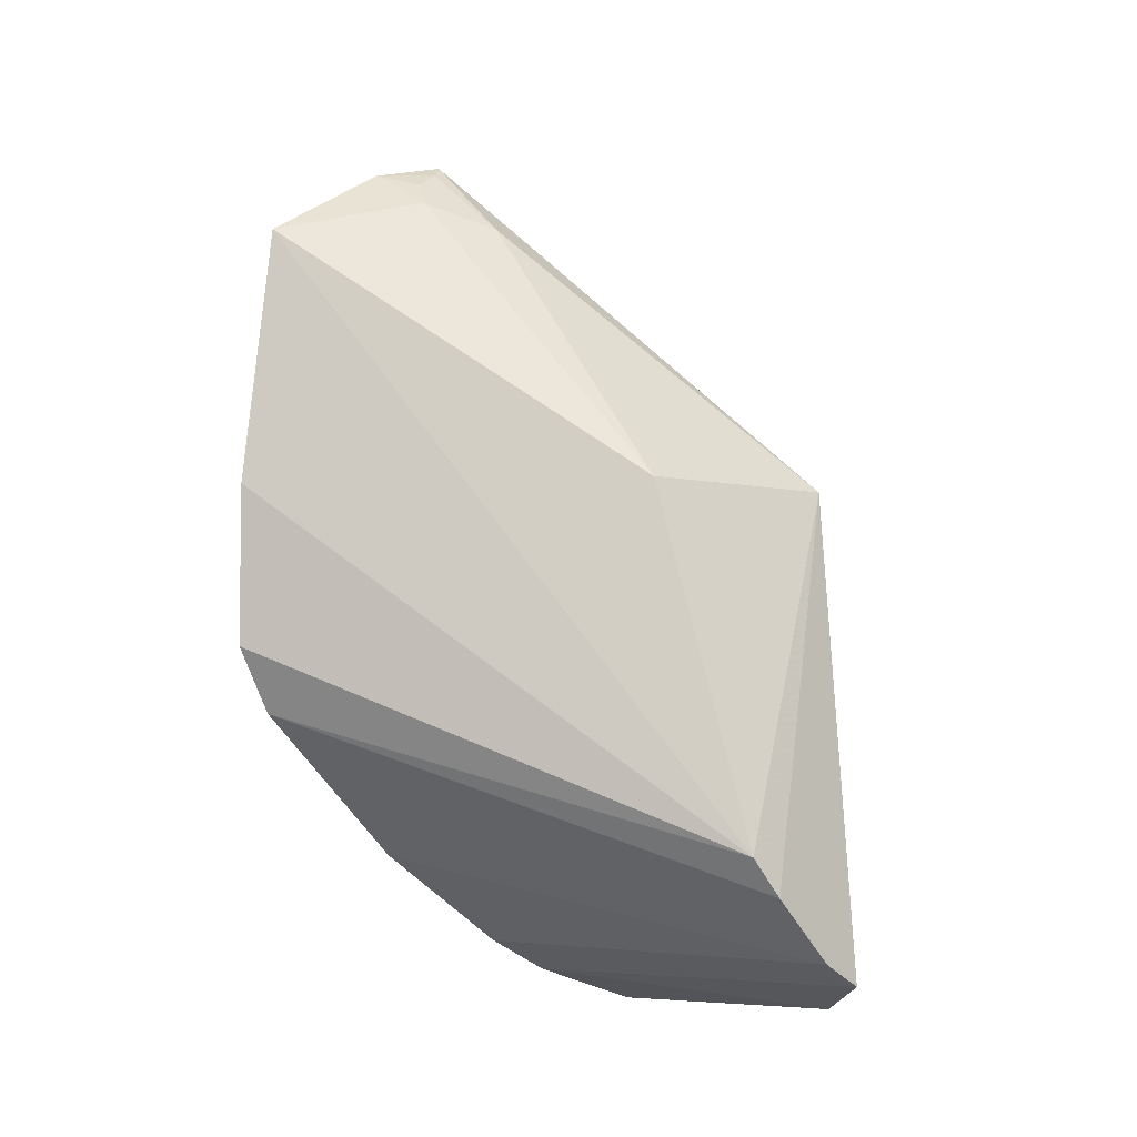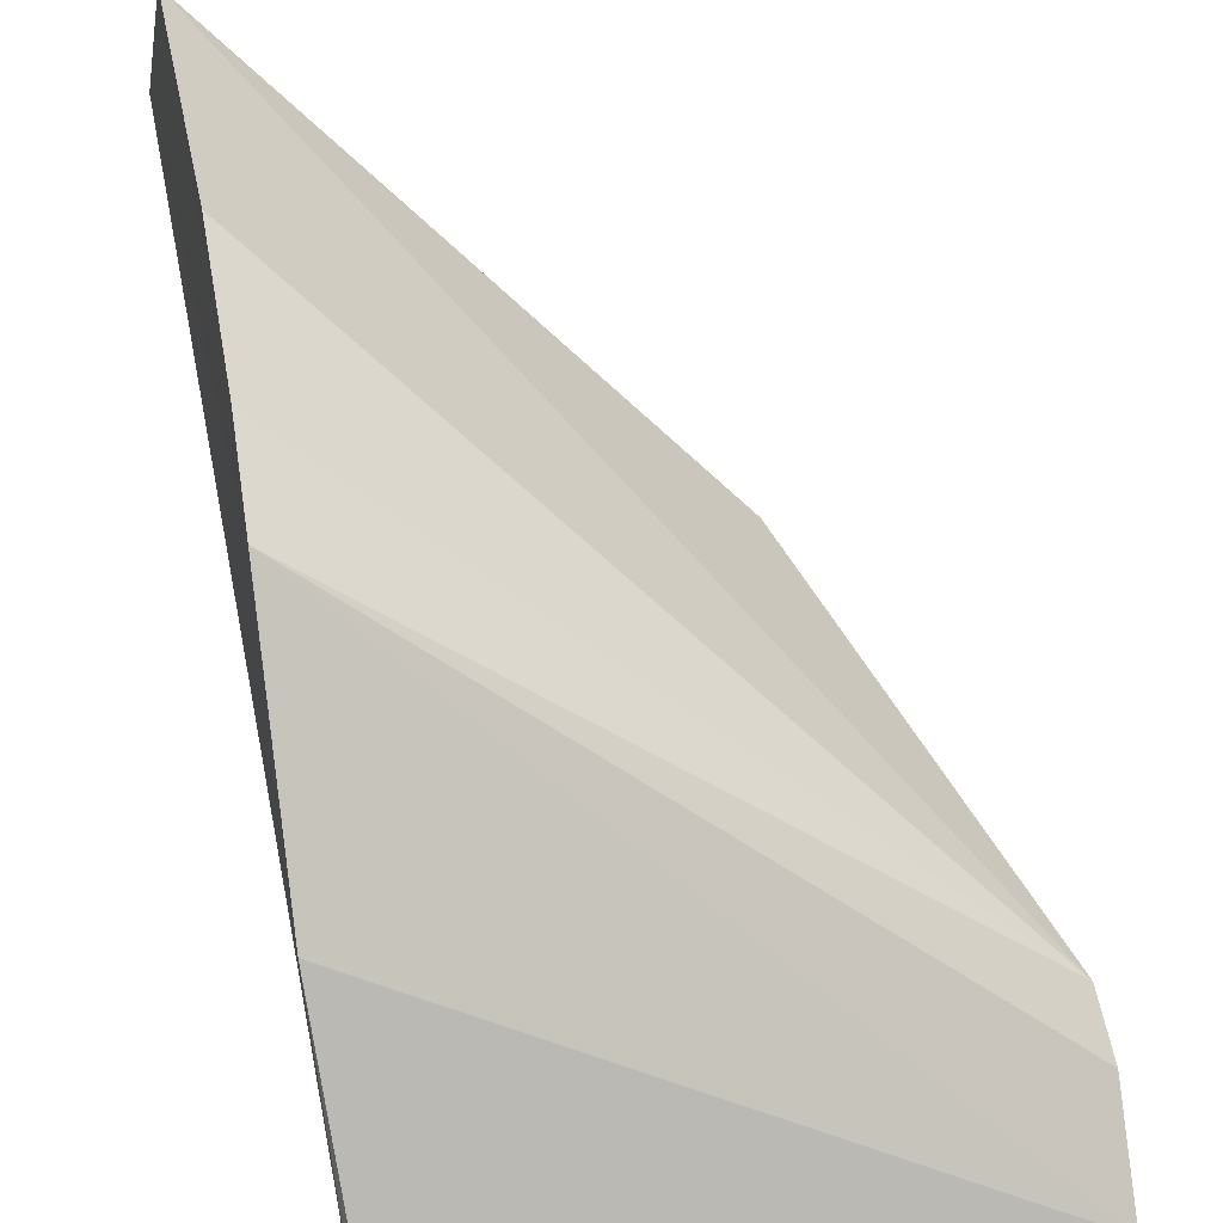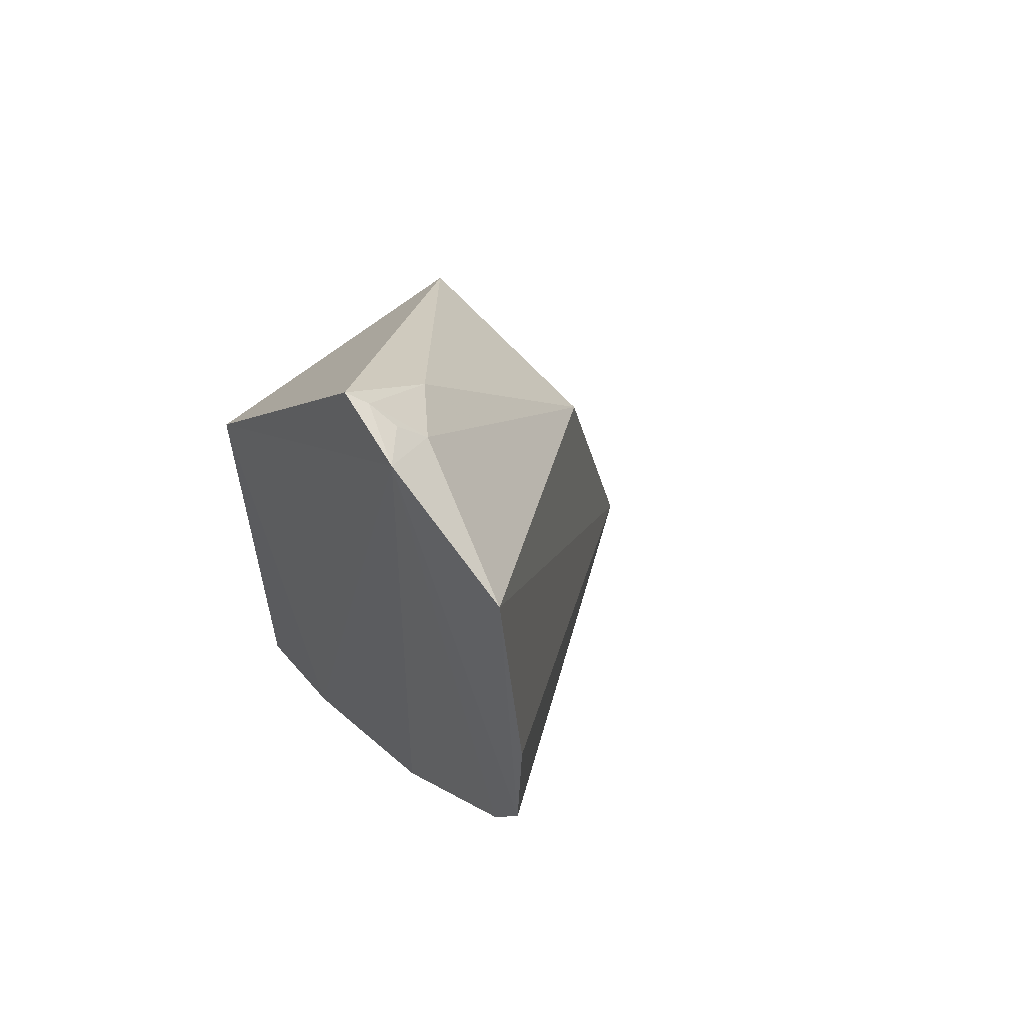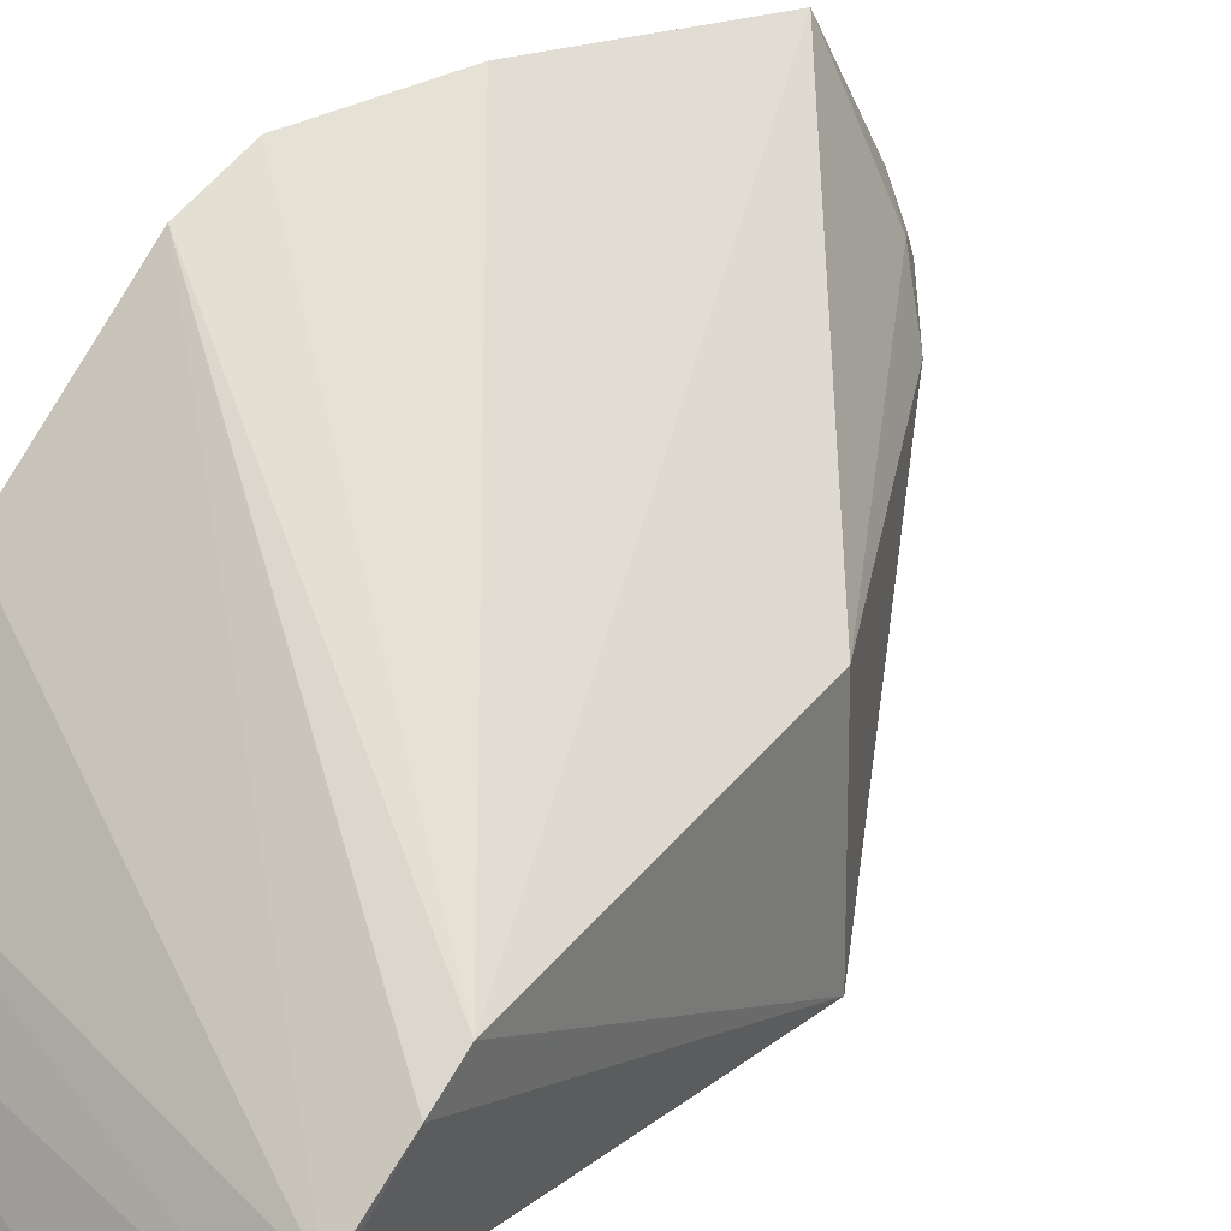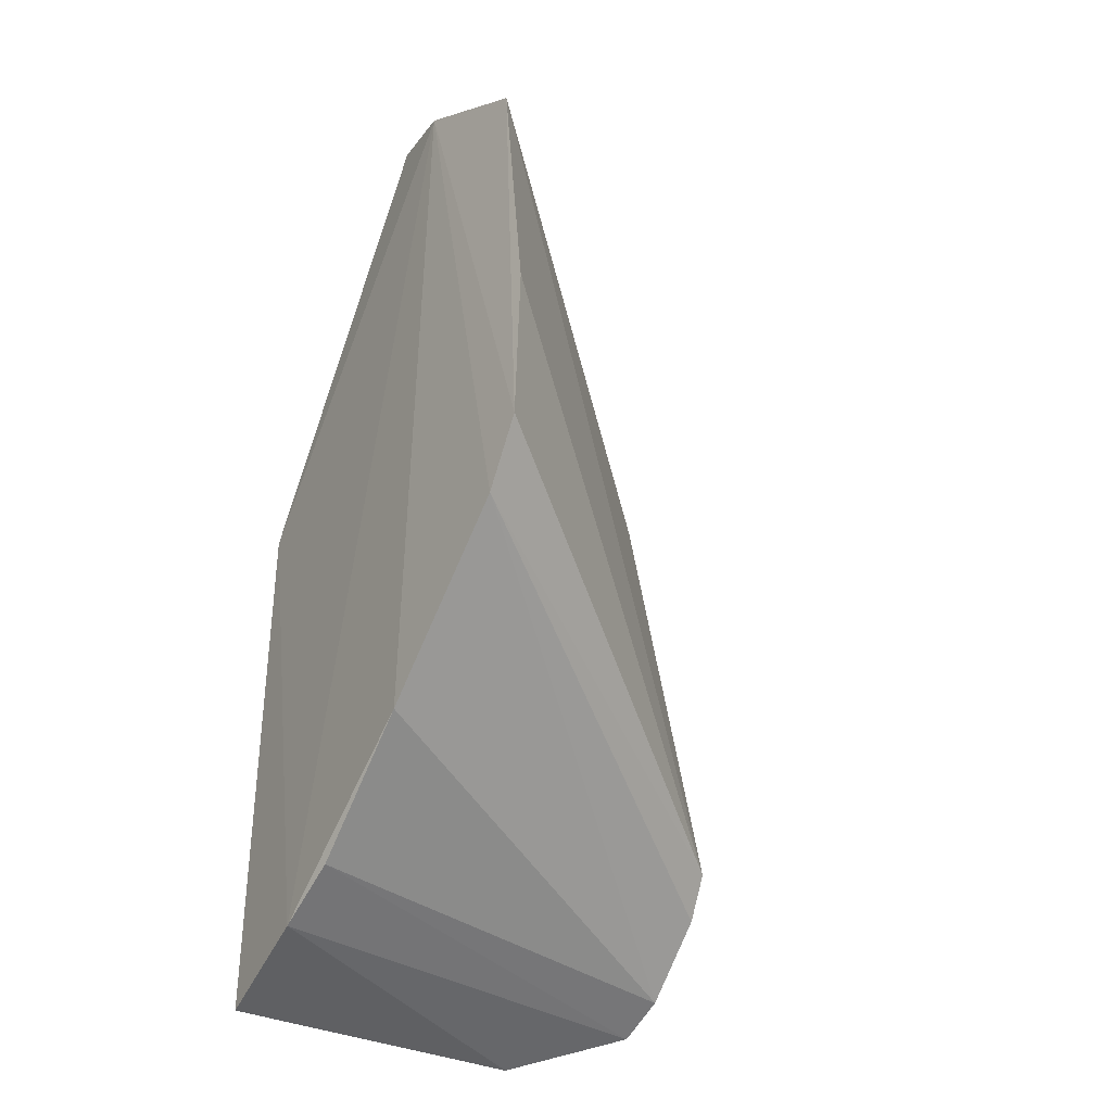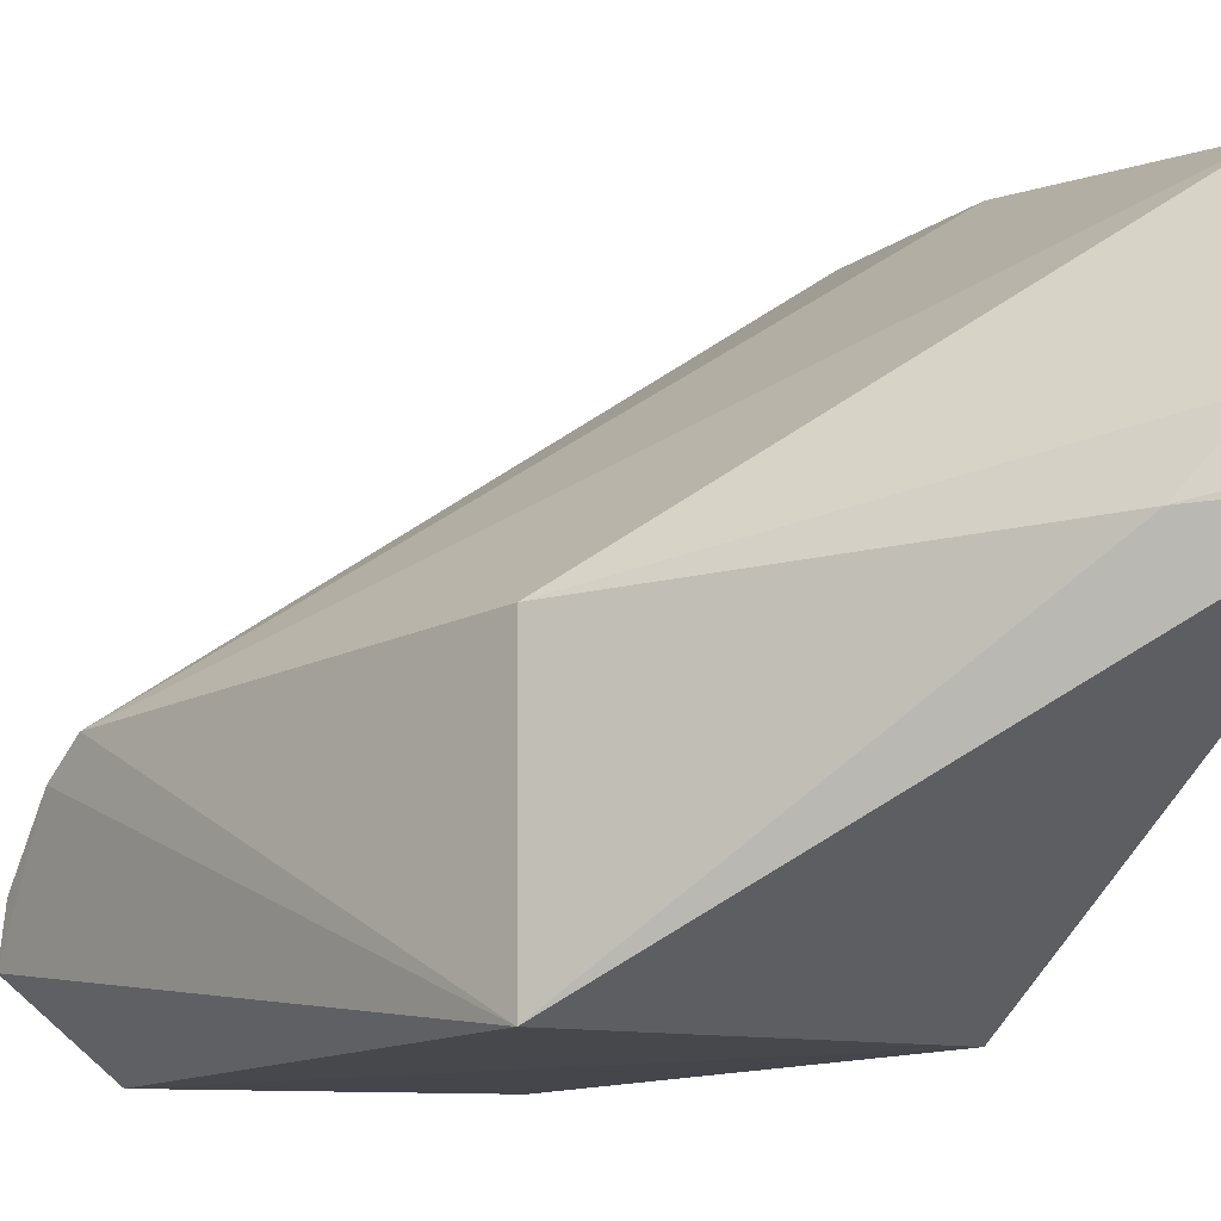
<metadata>
{"format":"obj","ext":"obj","renderer":"f3d","projection":"perspective","resolution":1024,"background":"white","views":[{"elev":-5.7,"azim":-129.7,"up":"+Z"},{"elev":43.2,"azim":169.2,"up":"+Y"},{"elev":59.6,"azim":139.0,"up":"+Z"},{"elev":29.4,"azim":-131.9,"up":"+Y"},{"elev":-35.5,"azim":146.4,"up":"+Z"},{"elev":-10.6,"azim":-30.2,"up":"+Y"}]}
</metadata>
<code>
v 0.1439 -0.2613 -0.001483
v 0.1439 -0.2613 -0.2439
v 0.1525 -0.1199 -0.1701
v 0.1491 -0.04992 0.1173
v -0.04057 -0.1844 -0.1847
v 0.1527 -0.1097 0.154
v 0.1482 -0.2091 -0.227
v 0.007687 -0.2638 -0.2393
v 0.1507 -0.0366 -0.07555
v 0.007576 -0.2613 -0.001483
v -0.04001 -0.2131 -0.2136
v -0.03812 -0.1716 -0.1675
v 0.1516 -0.05237 -0.1054
v 0.1481 -0.1437 0.1628
v 0.008087 -0.1581 -0.003085
v 0.1481 -0.1789 -0.2119
v -0.03826 -0.2334 -0.2243
v 0.1494 -0.03541 -0.00202
v 0.1271 -0.1196 0.1371
v 0.1064 -0.1471 0.1244
v 0.1376 -0.1253 0.149
v 0.142 -0.1368 0.1566
f 7 1 2
f 7 6 1
f 7 3 6
f 8 2 1
f 8 7 2
f 9 4 6
f 10 8 1
f 12 5 10
f 13 12 9
f 13 5 12
f 13 11 5
f 13 3 11
f 13 9 6
f 13 6 3
f 14 10 1
f 14 1 6
f 15 12 10
f 15 4 12
f 16 11 3
f 16 3 7
f 17 7 8
f 17 8 10
f 17 10 5
f 17 5 11
f 17 16 7
f 17 11 16
f 18 12 4
f 18 4 9
f 18 9 12
f 19 6 4
f 19 4 15
f 20 15 10
f 20 10 14
f 20 19 15
f 21 6 19
f 22 14 6
f 22 6 21
f 22 20 14
f 22 21 19
f 22 19 20

</code>
